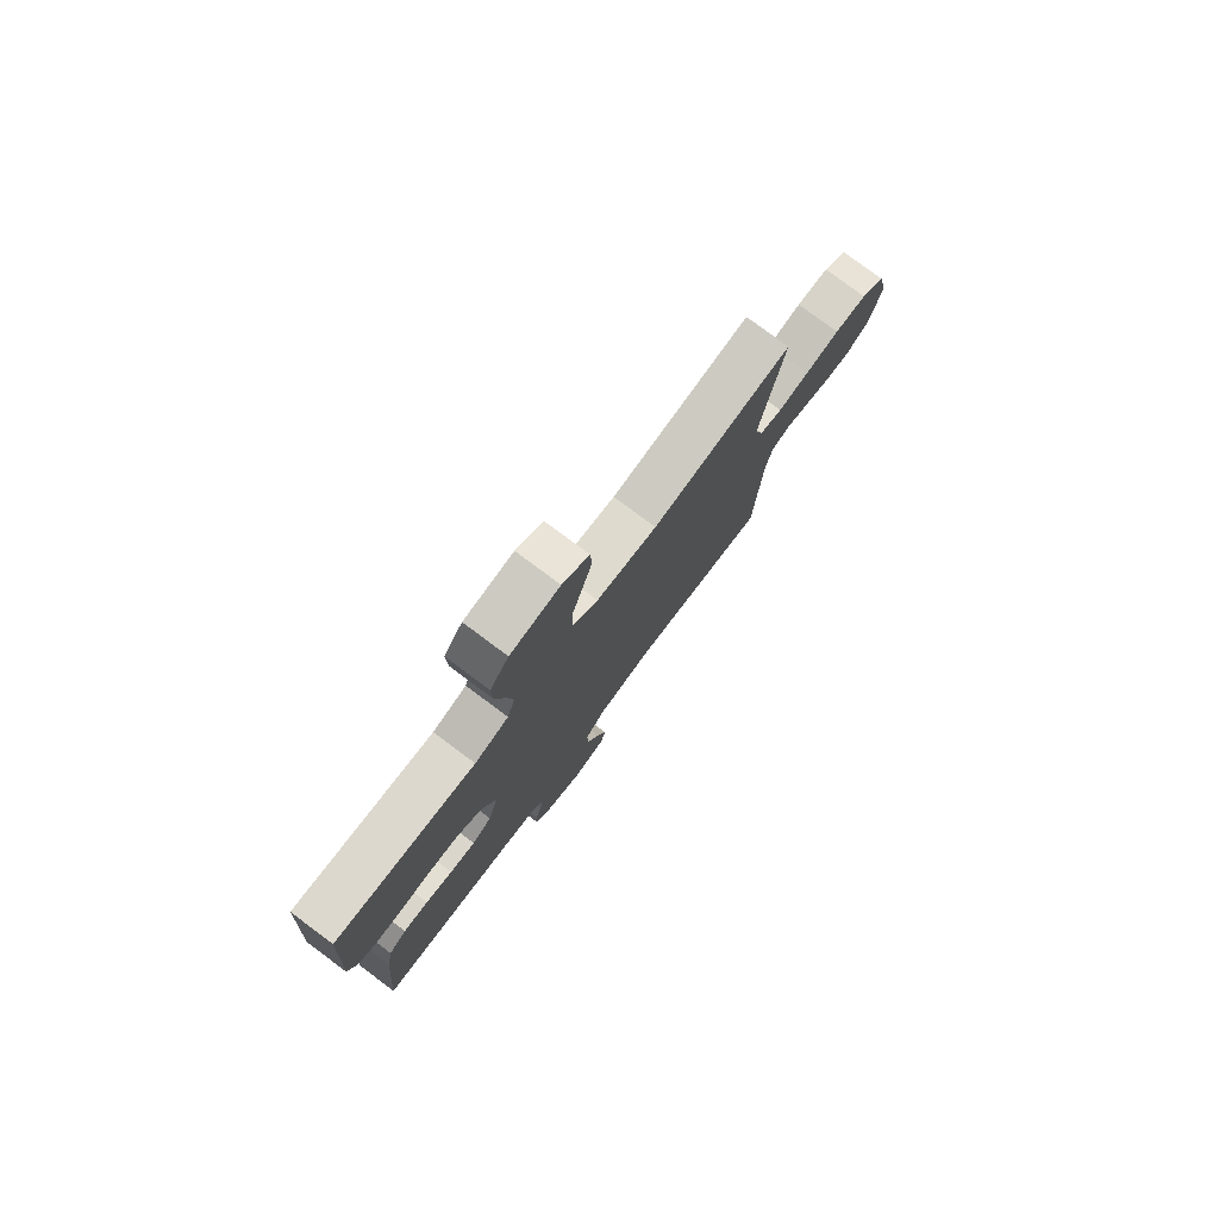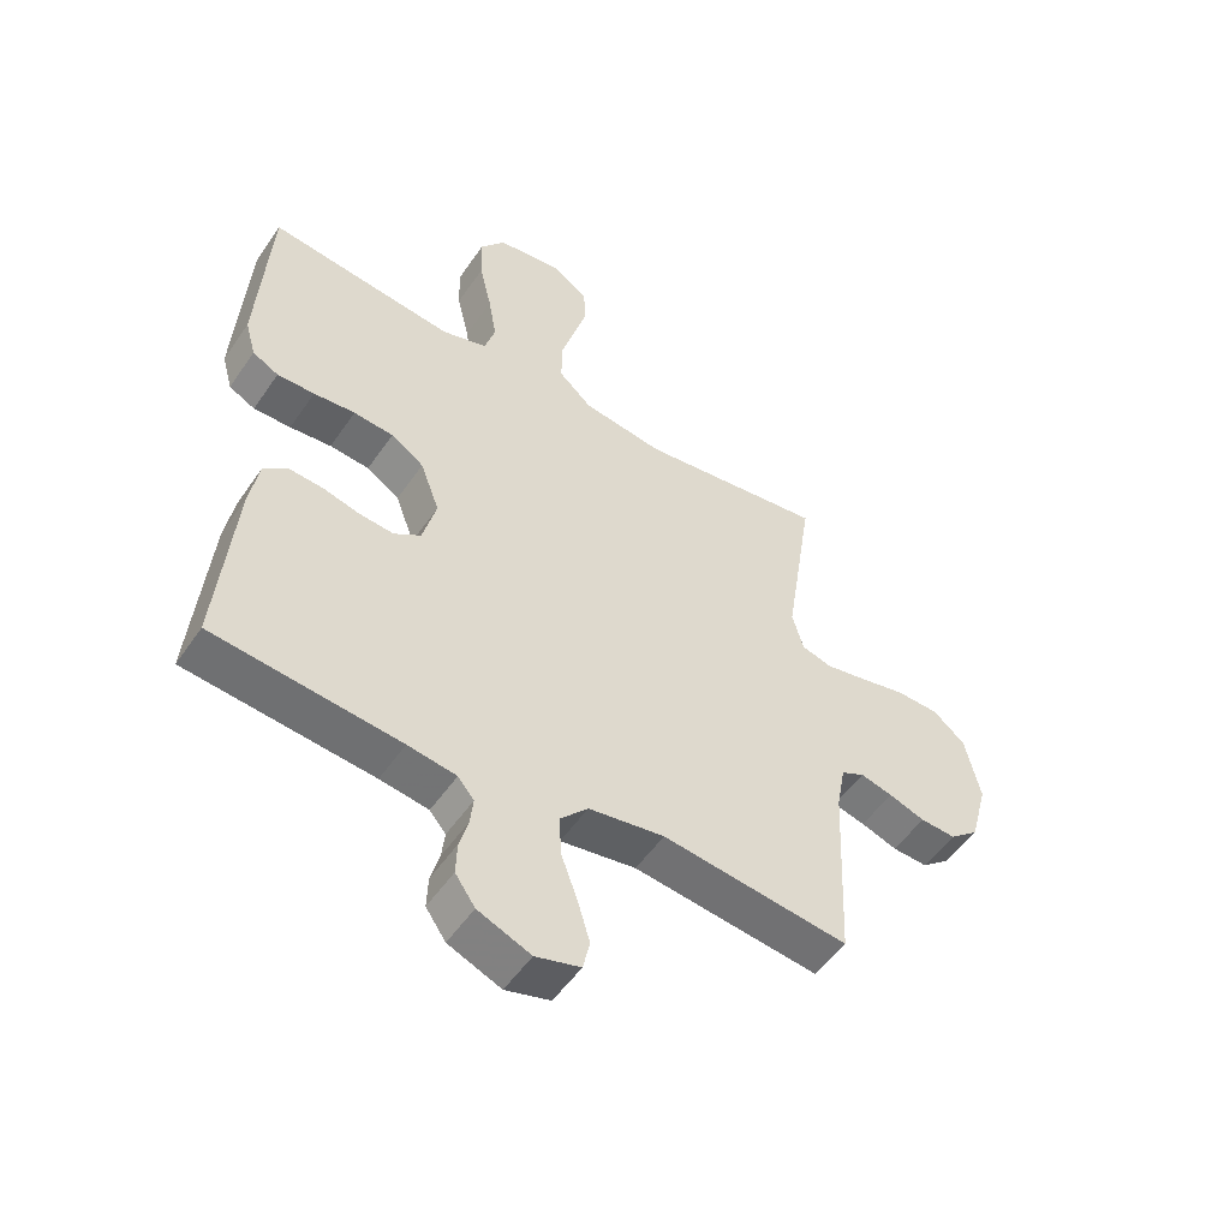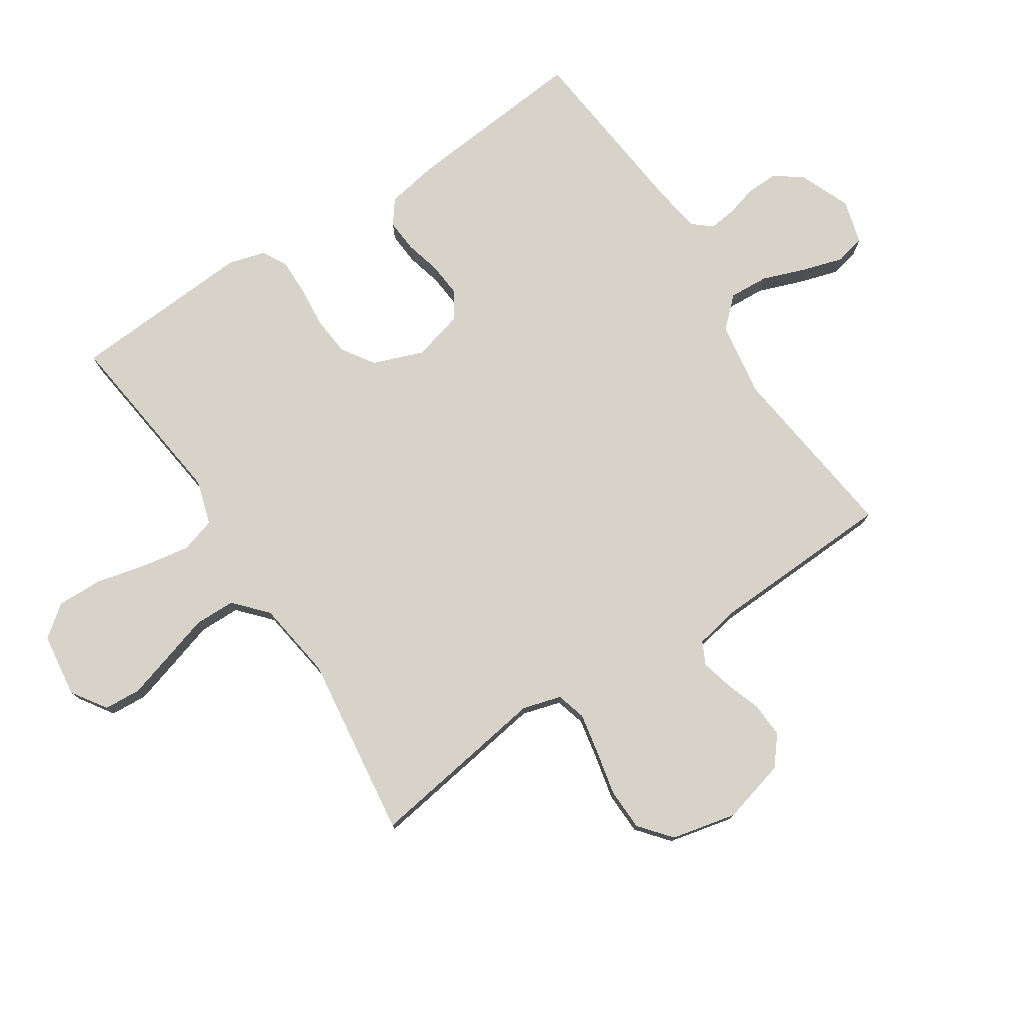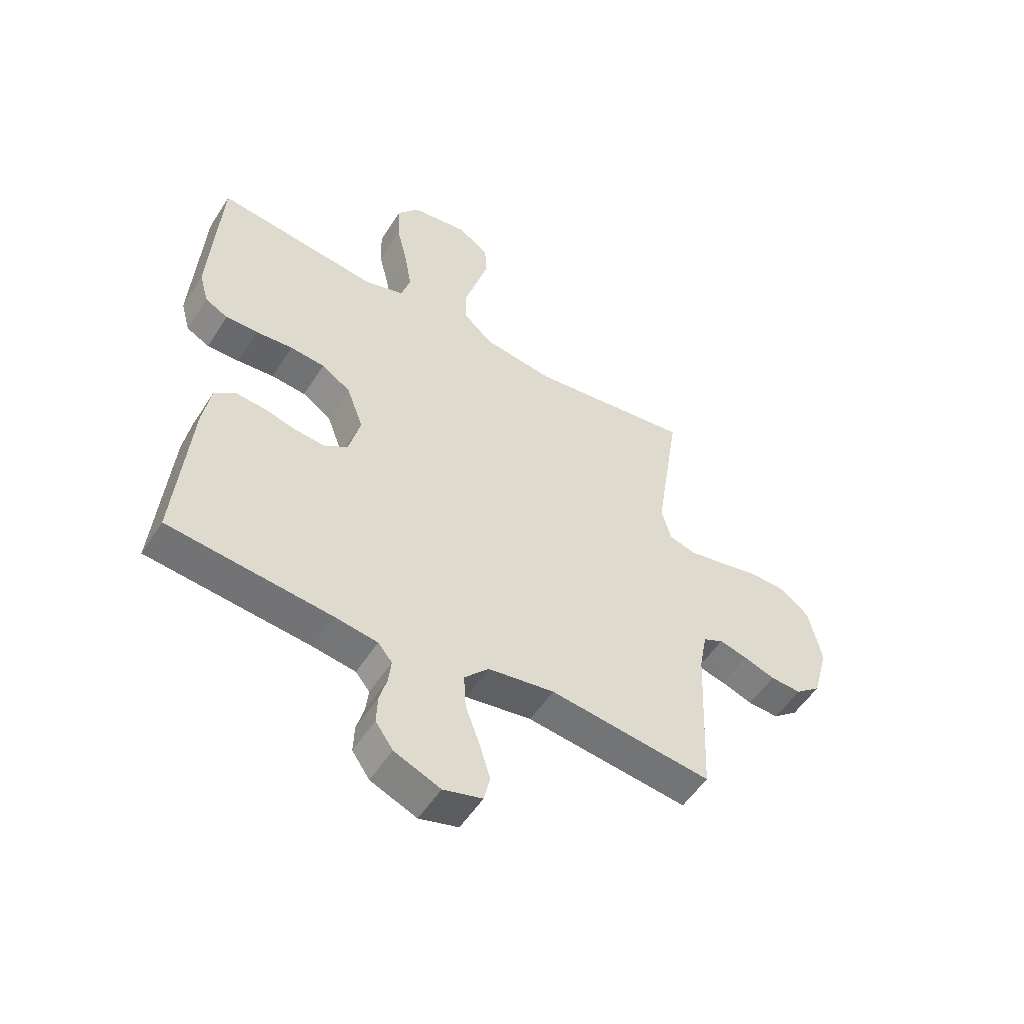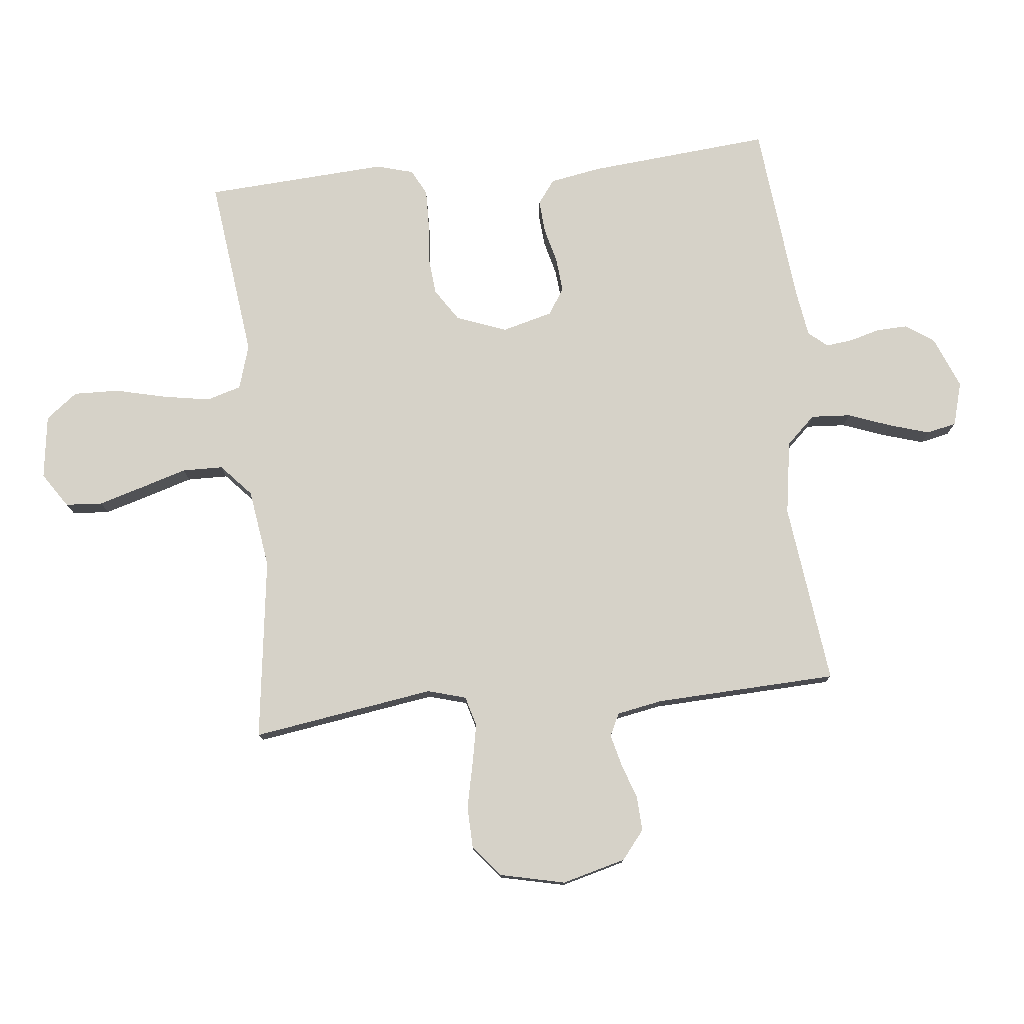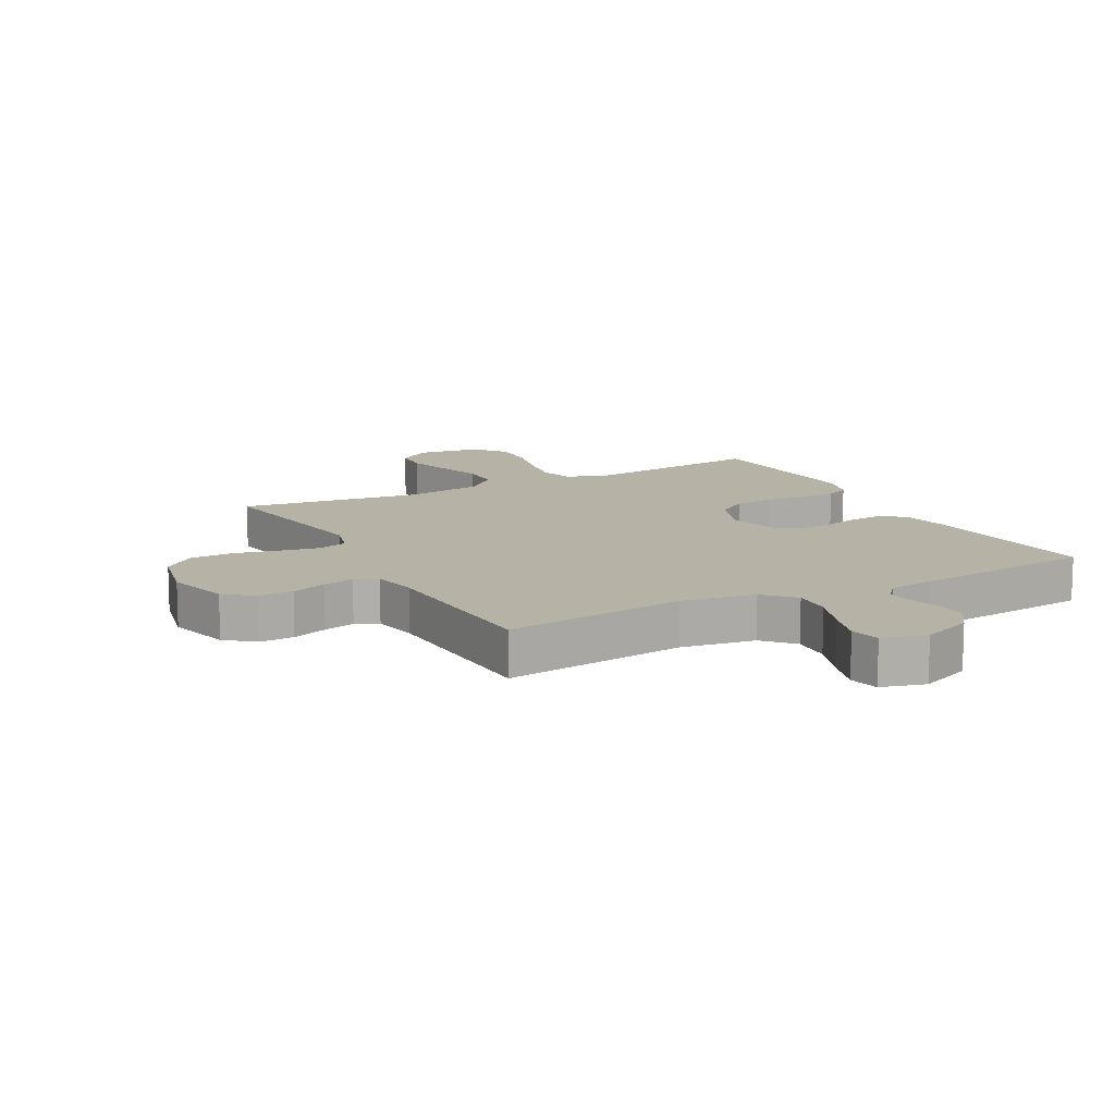
<metadata>
{"format":"obj","ext":"obj","renderer":"f3d","projection":"perspective","resolution":1024,"background":"white","views":[{"elev":78.6,"azim":-53.3,"up":"+Z"},{"elev":-52.2,"azim":-33.5,"up":"+Z"},{"elev":77.0,"azim":56.8,"up":"+Y"},{"elev":-53.2,"azim":-32.0,"up":"+Z"},{"elev":77.5,"azim":84.1,"up":"+Y"},{"elev":12.4,"azim":151.9,"up":"+Y"}]}
</metadata>
<code>
v -0.5 0.07 -0.5
v -0.473 0.07 -0.2
v -0.458 0.07 -0.116
v -0.419 0.07 -0.087
v -0.365 0.07 -0.091
v -0.306 0.07 -0.106
v -0.25 0.07 -0.111
v -0.207 0.07 -0.083
v -0.185 0.07 0
v -0.216 0.07 0.083
v -0.269 0.07 0.118
v -0.333 0.07 0.124
v -0.4 0.07 0.118
v -0.46 0.07 0.117
v -0.502 0.07 0.139
v -0.519 0.07 0.2
v -0.5 0.07 0.5
v -0.2 0.07 0.463
v -0.127 0.07 0.485
v -0.11 0.07 0.542
v -0.123 0.07 0.619
v -0.143 0.07 0.703
v -0.145 0.07 0.778
v -0.105 0.07 0.83
v 0 0.07 0.844
v 0.057 0.07 0.806
v 0.061 0.07 0.745
v 0.039 0.07 0.671
v 0.016 0.07 0.595
v 0.017 0.07 0.528
v 0.07 0.07 0.48
v 0.2 0.07 0.461
v 0.5 0.07 0.5
v 0.454 0.07 0.2
v 0.472 0.07 0.137
v 0.521 0.07 0.123
v 0.588 0.07 0.136
v 0.661 0.07 0.152
v 0.73 0.07 0.15
v 0.782 0.07 0.107
v 0.806 0.07 0
v 0.778 0.07 -0.105
v 0.731 0.07 -0.143
v 0.674 0.07 -0.14
v 0.616 0.07 -0.12
v 0.564 0.07 -0.107
v 0.527 0.07 -0.125
v 0.513 0.07 -0.2
v 0.5 0.07 -0.5
v 0.2 0.07 -0.463
v 0.078 0.07 -0.482
v 0.033 0.07 -0.53
v 0.037 0.07 -0.595
v 0.063 0.07 -0.666
v 0.083 0.07 -0.732
v 0.072 0.07 -0.781
v 0 0.07 -0.801
v -0.085 0.07 -0.766
v -0.117 0.07 -0.72
v -0.115 0.07 -0.668
v -0.101 0.07 -0.618
v -0.096 0.07 -0.574
v -0.122 0.07 -0.543
v -0.2 0.07 -0.531
v -0.5 0 -0.5
v -0.473 0 -0.2
v -0.458 0 -0.116
v -0.419 0 -0.087
v -0.365 0 -0.091
v -0.306 0 -0.106
v -0.25 0 -0.111
v -0.207 0 -0.083
v -0.185 0 0
v -0.216 0 0.083
v -0.269 0 0.118
v -0.333 0 0.124
v -0.4 0 0.118
v -0.46 0 0.117
v -0.502 0 0.139
v -0.519 0 0.2
v -0.5 0 0.5
v -0.2 0 0.463
v -0.127 0 0.485
v -0.11 0 0.542
v -0.123 0 0.619
v -0.143 0 0.703
v -0.145 0 0.778
v -0.105 0 0.83
v 0 0 0.844
v 0.057 0 0.806
v 0.061 0 0.745
v 0.039 0 0.671
v 0.016 0 0.595
v 0.017 0 0.528
v 0.07 0 0.48
v 0.2 0 0.461
v 0.5 0 0.5
v 0.454 0 0.2
v 0.472 0 0.137
v 0.521 0 0.123
v 0.588 0 0.136
v 0.661 0 0.152
v 0.73 0 0.15
v 0.782 0 0.107
v 0.806 0 0
v 0.778 0 -0.105
v 0.731 0 -0.143
v 0.674 0 -0.14
v 0.616 0 -0.12
v 0.564 0 -0.107
v 0.527 0 -0.125
v 0.513 0 -0.2
v 0.5 0 -0.5
v 0.2 0 -0.463
v 0.078 0 -0.482
v 0.033 0 -0.53
v 0.037 0 -0.595
v 0.063 0 -0.666
v 0.083 0 -0.732
v 0.072 0 -0.781
v 0 0 -0.801
v -0.085 0 -0.766
v -0.117 0 -0.72
v -0.115 0 -0.668
v -0.101 0 -0.618
v -0.096 0 -0.574
v -0.122 0 -0.543
v -0.2 0 -0.531
f 59 60 61
f 58 59 61
f 57 58 61
f 56 57 61
f 55 56 61
f 54 55 61
f 53 54 61
f 52 53 61 62
f 51 52 62 63
f 48 49 50
f 47 48 50 51
f 43 44 45
f 42 43 45
f 41 42 45
f 40 41 45
f 39 40 45
f 38 39 45
f 37 38 45
f 36 37 45 46
f 35 36 46 47
f 32 33 34
f 51 63 64
f 47 51 64
f 35 47 64
f 34 35 64
f 32 34 64
f 31 32 64
f 27 28 29
f 26 27 29
f 25 26 29
f 24 25 29
f 23 24 29
f 22 23 29
f 21 22 29
f 16 17 18
f 15 16 18
f 14 15 18
f 13 14 18
f 12 13 18
f 11 12 18 19
f 10 11 19
f 9 10 19 20
f 4 5 6
f 3 4 6
f 2 3 6
f 1 2 6
f 64 1 6
f 64 6 7
f 30 31 64
f 20 21 29 30
f 9 20 30 64
f 8 9 64
f 7 8 64
f 125 124 123
f 125 123 122
f 125 122 121
f 125 121 120
f 125 120 119
f 125 119 118
f 125 118 117
f 126 125 117 116
f 127 126 116 115
f 114 113 112
f 115 114 112 111
f 109 108 107
f 109 107 106
f 109 106 105
f 109 105 104
f 109 104 103
f 109 103 102
f 109 102 101
f 110 109 101 100
f 111 110 100 99
f 98 97 96
f 128 127 115
f 128 115 111
f 128 111 99
f 128 99 98
f 128 98 96
f 128 96 95
f 93 92 91
f 93 91 90
f 93 90 89
f 93 89 88
f 93 88 87
f 93 87 86
f 93 86 85
f 82 81 80
f 82 80 79
f 82 79 78
f 82 78 77
f 82 77 76
f 83 82 76 75
f 83 75 74
f 84 83 74 73
f 70 69 68
f 70 68 67
f 70 67 66
f 70 66 65
f 70 65 128
f 71 70 128
f 128 95 94
f 94 93 85 84
f 128 94 84 73
f 128 73 72
f 128 72 71
f 1 65 66 2
f 2 66 67 3
f 3 67 68 4
f 4 68 69 5
f 5 69 70 6
f 6 70 71 7
f 7 71 72 8
f 8 72 73 9
f 9 73 74 10
f 10 74 75 11
f 11 75 76 12
f 12 76 77 13
f 13 77 78 14
f 14 78 79 15
f 15 79 80 16
f 16 80 81 17
f 17 81 82 18
f 18 82 83 19
f 19 83 84 20
f 20 84 85 21
f 21 85 86 22
f 22 86 87 23
f 23 87 88 24
f 24 88 89 25
f 25 89 90 26
f 26 90 91 27
f 27 91 92 28
f 28 92 93 29
f 29 93 94 30
f 30 94 95 31
f 31 95 96 32
f 32 96 97 33
f 33 97 98 34
f 34 98 99 35
f 35 99 100 36
f 36 100 101 37
f 37 101 102 38
f 38 102 103 39
f 39 103 104 40
f 40 104 105 41
f 41 105 106 42
f 42 106 107 43
f 43 107 108 44
f 44 108 109 45
f 45 109 110 46
f 46 110 111 47
f 47 111 112 48
f 48 112 113 49
f 49 113 114 50
f 50 114 115 51
f 51 115 116 52
f 52 116 117 53
f 53 117 118 54
f 54 118 119 55
f 55 119 120 56
f 56 120 121 57
f 57 121 122 58
f 58 122 123 59
f 59 123 124 60
f 60 124 125 61
f 61 125 126 62
f 62 126 127 63
f 63 127 128 64
f 64 128 65 1

</code>
